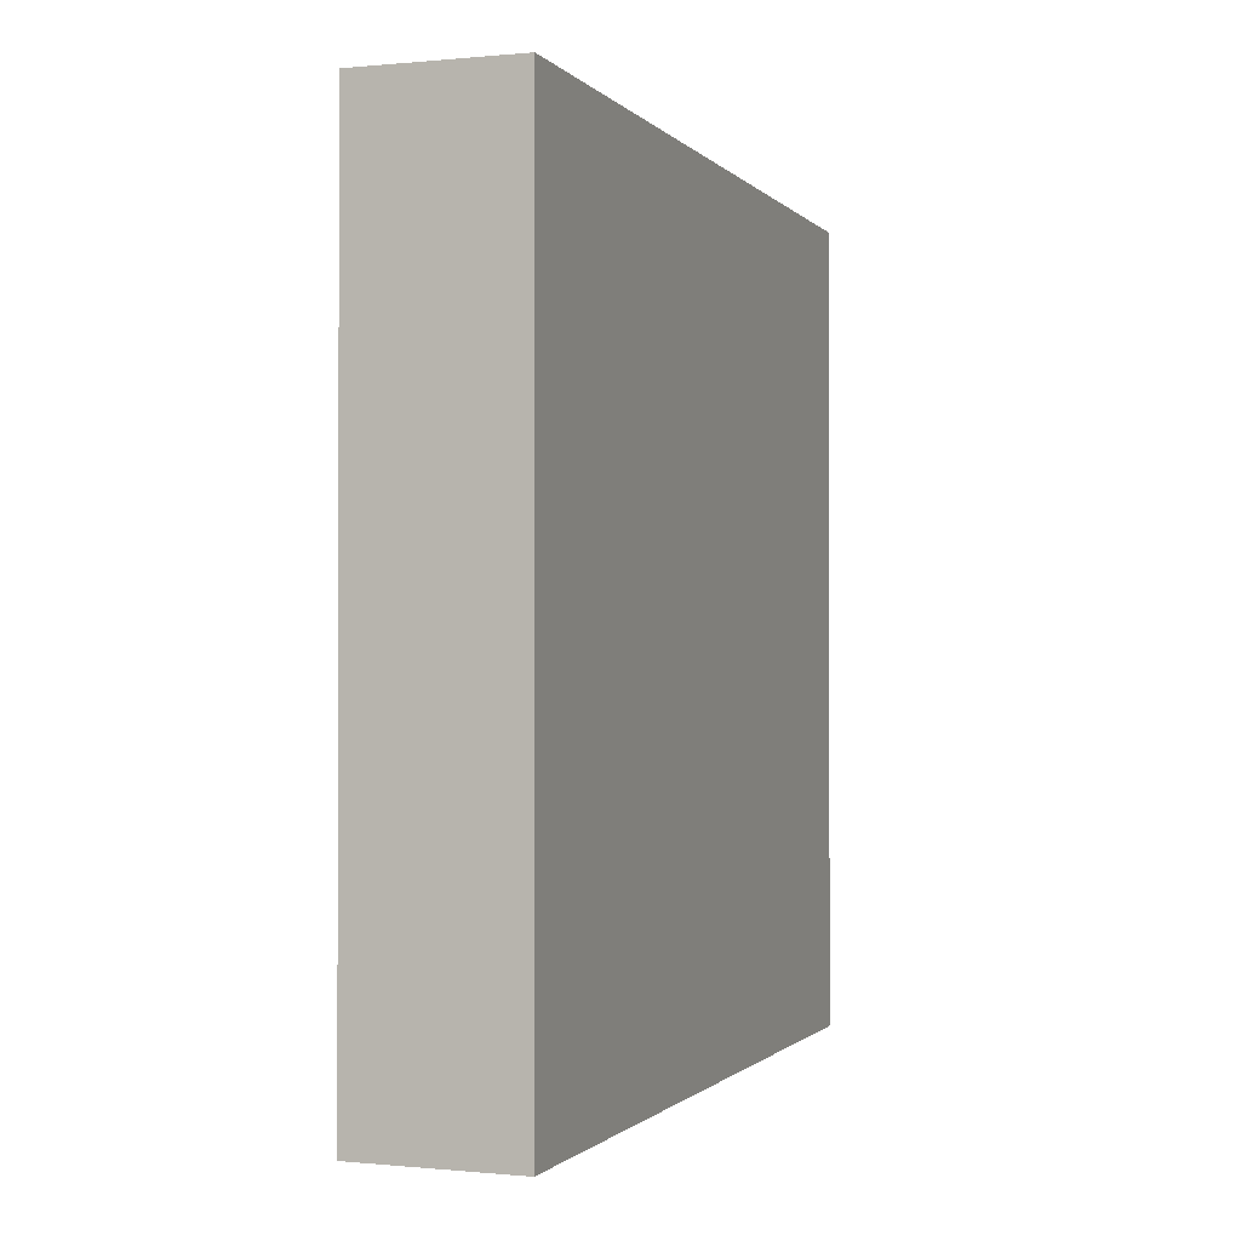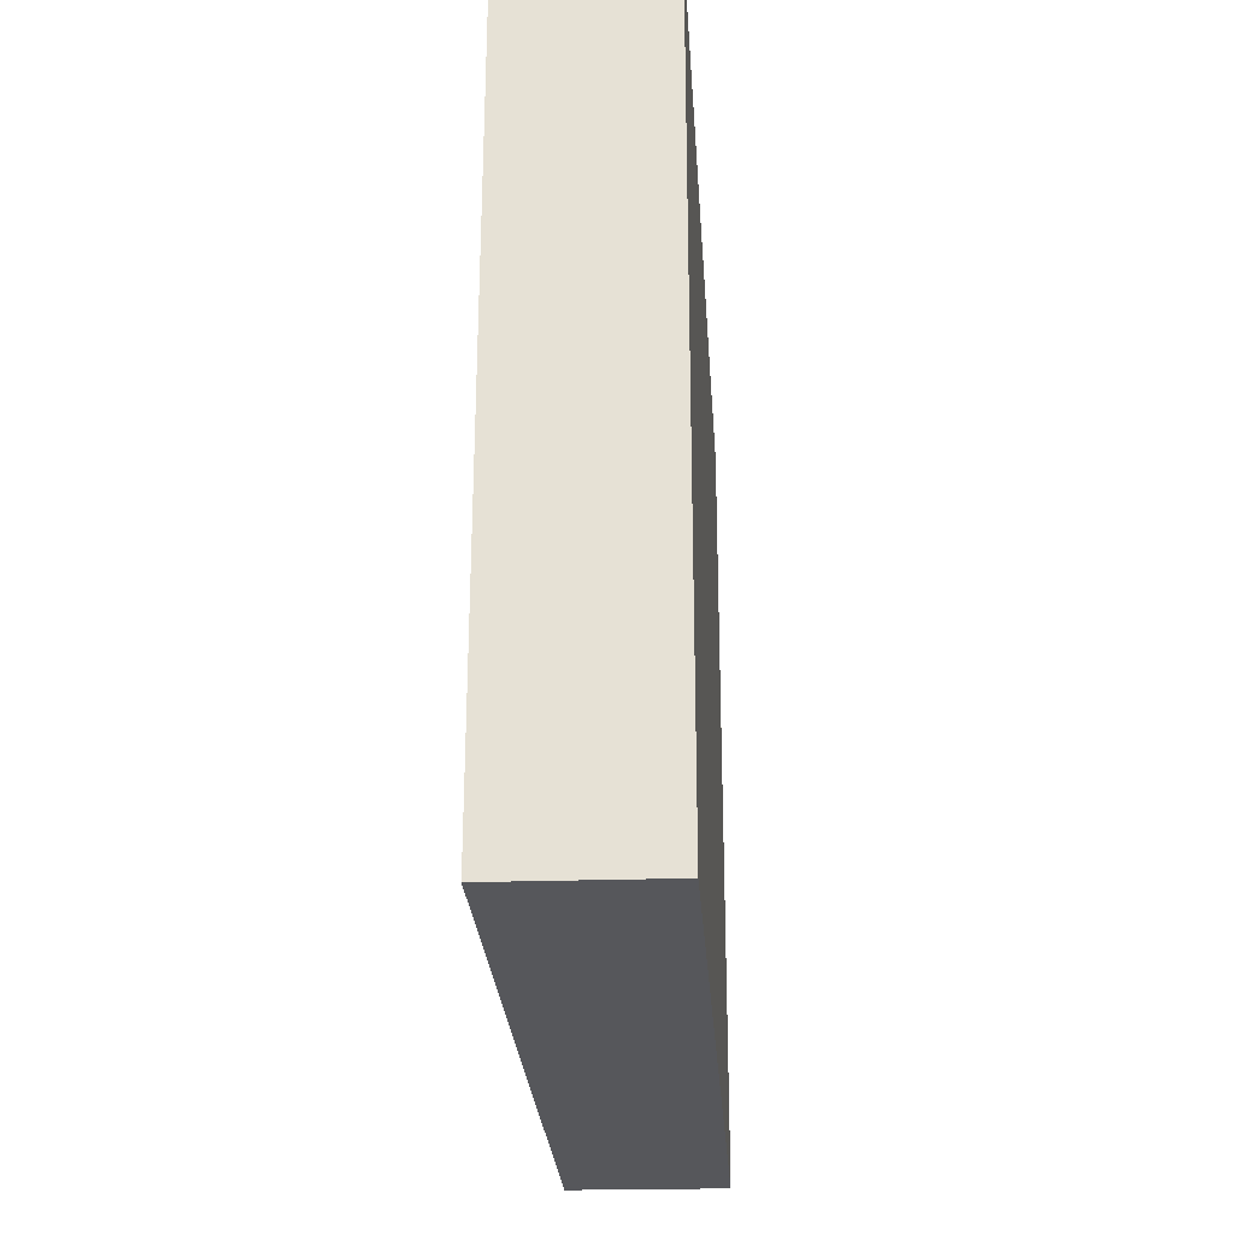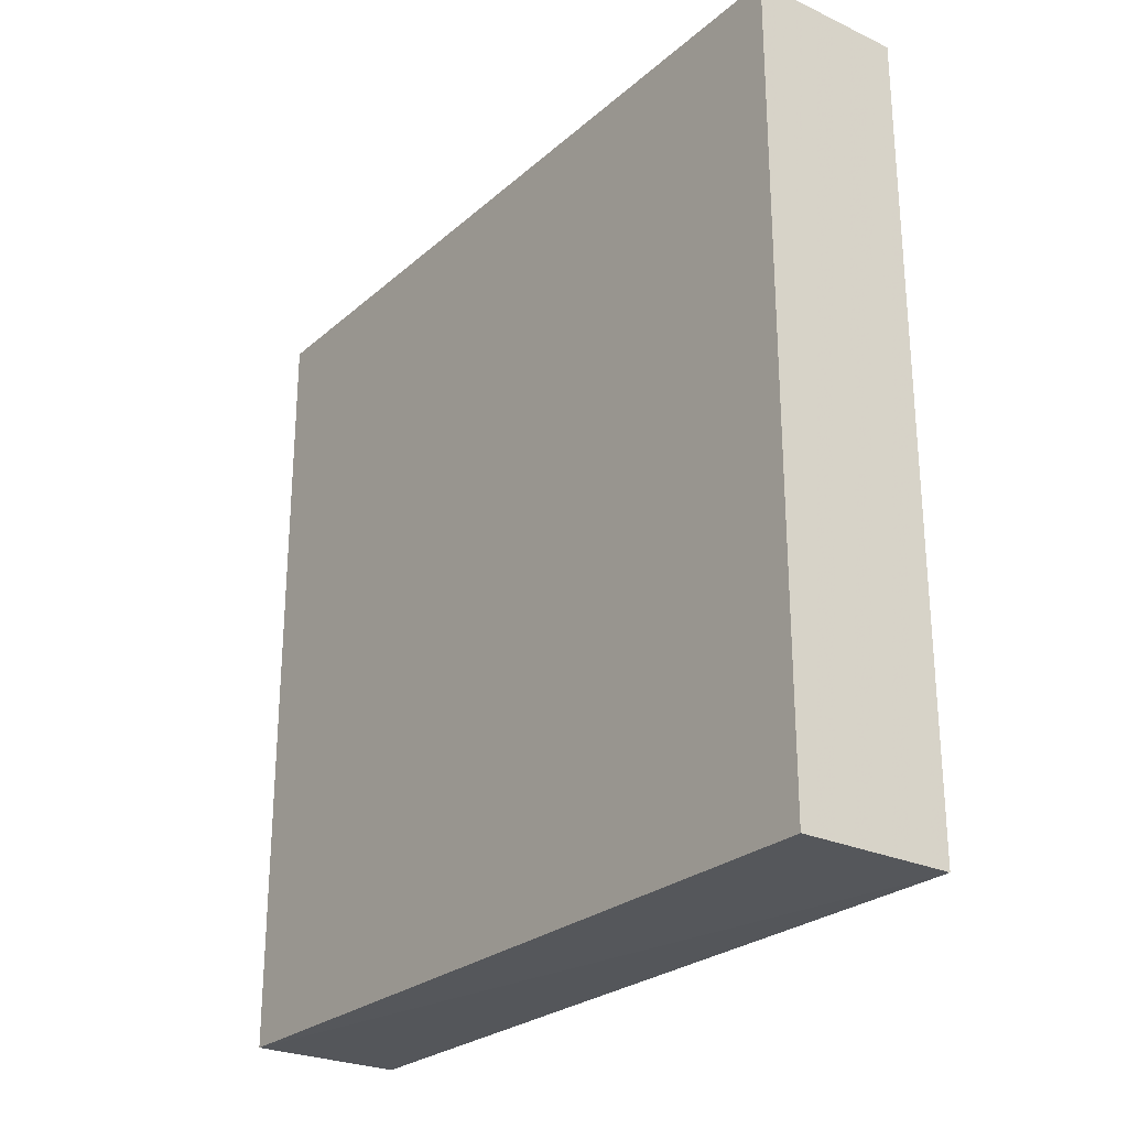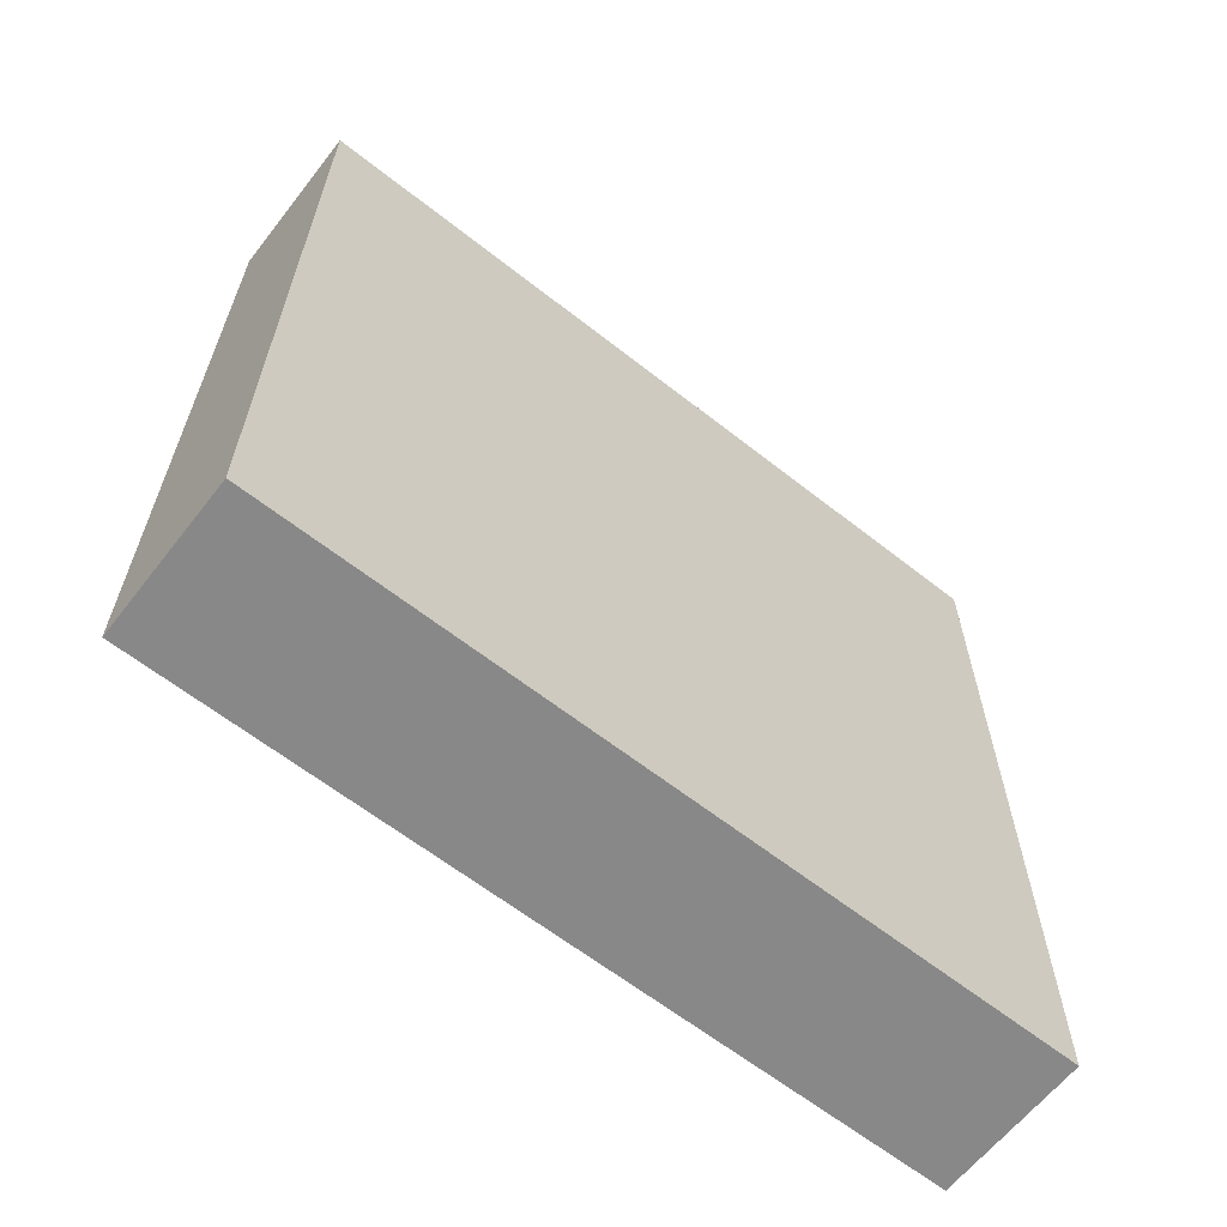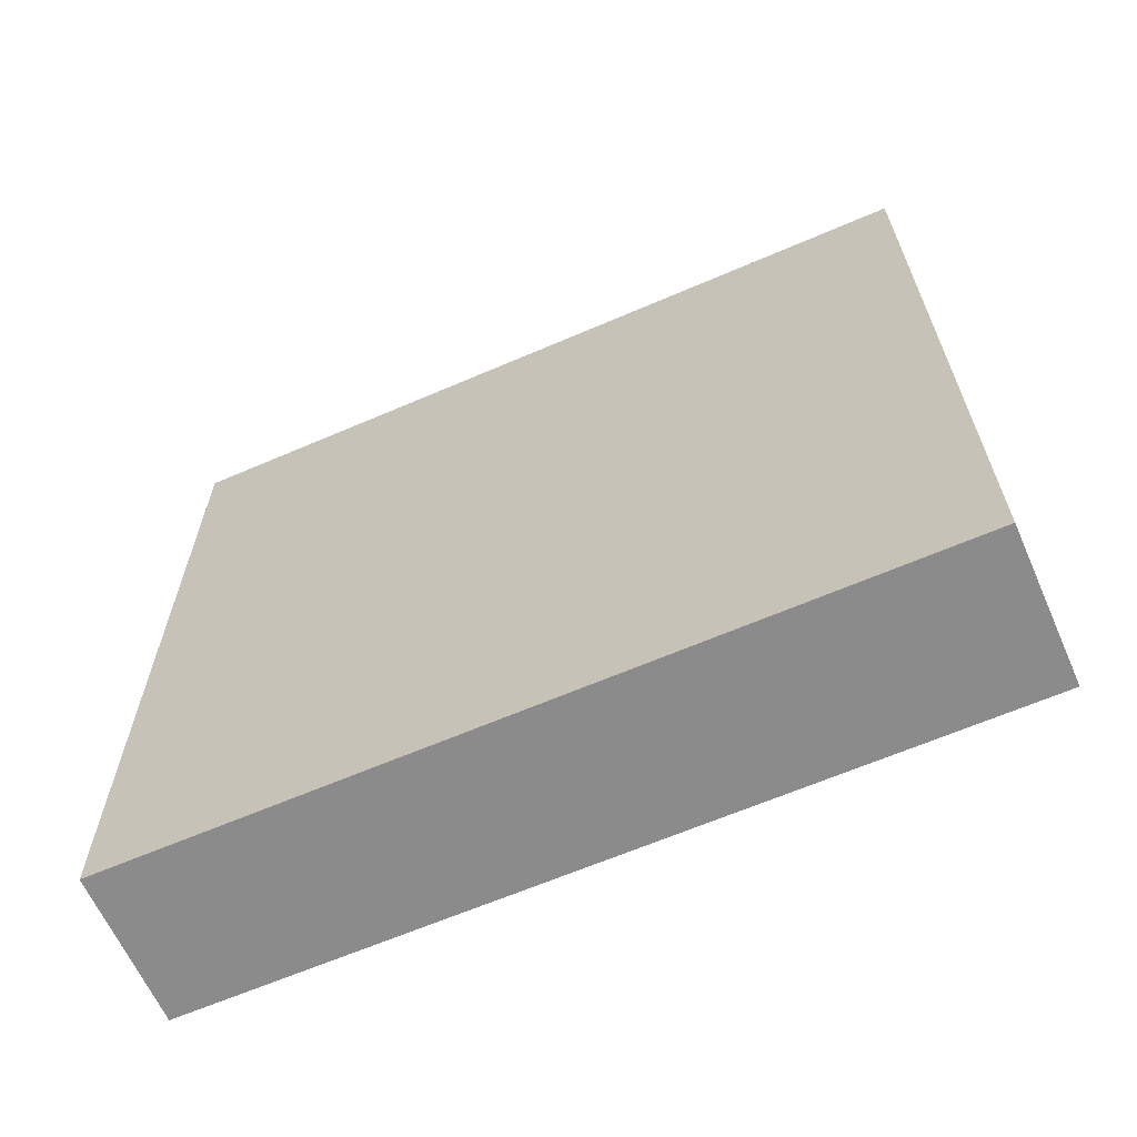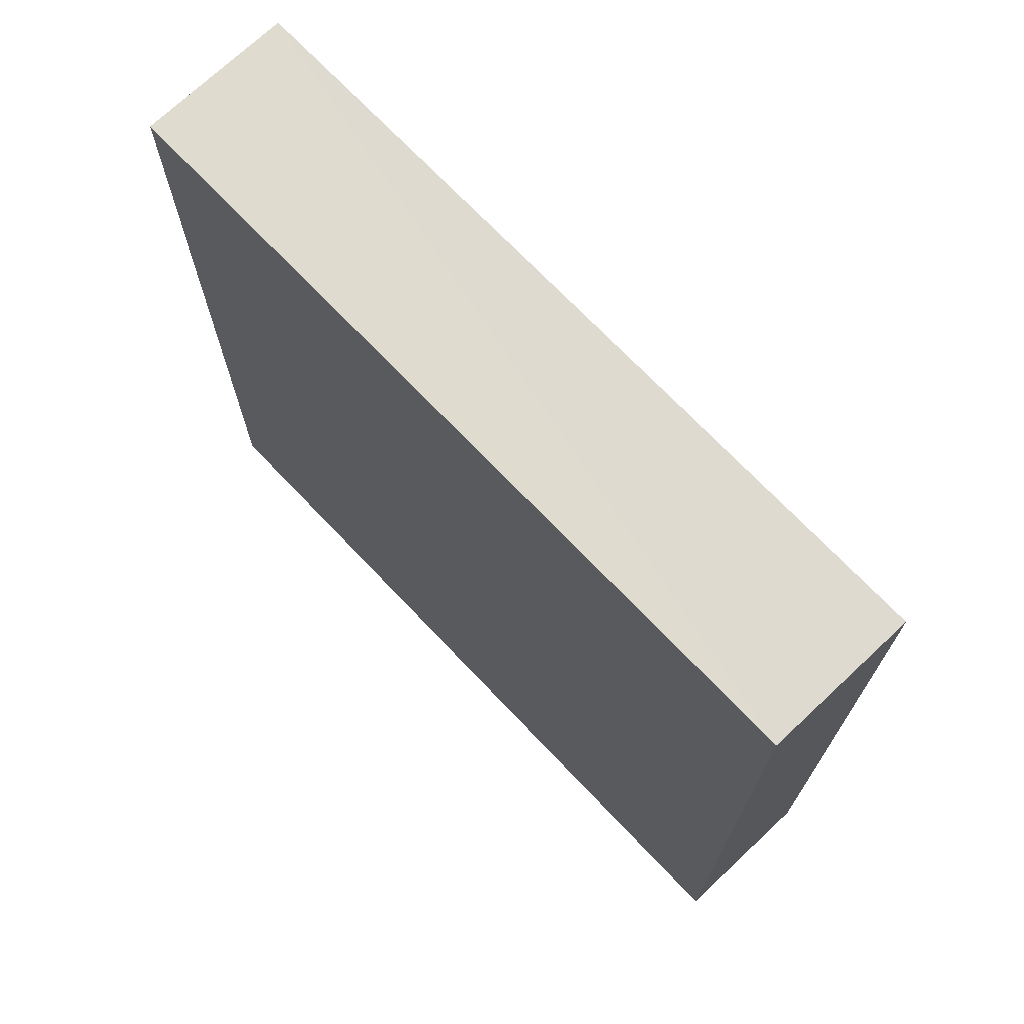
<metadata>
{"format":"obj","ext":"obj","renderer":"f3d","projection":"perspective","resolution":1024,"background":"white","views":[{"elev":-1.0,"azim":19.7,"up":"+Y"},{"elev":-27.3,"azim":-176.0,"up":"+Y"},{"elev":-25.9,"azim":143.3,"up":"+Z"},{"elev":-62.8,"azim":-128.6,"up":"+Z"},{"elev":-64.3,"azim":113.7,"up":"+Y"},{"elev":70.2,"azim":-43.4,"up":"+Z"}]}
</metadata>
<code>
o 2059
v 2199 1856 7.55
v 2199 1856 7.55
v 2199 1856 7.55
v 2199 1856 7.5
v 2199 1856 7.5
v 2199 1856 7.5
v 2199 1856 7.55
v 2199 1856 7.55
v 2199 1856 7.55
v 2199 1856 7.5
v 2199 1856 7.55
v 2199 1856 7.5
v 2199 1856 7.5
v 2199 1856 7.5
v 2199 1856 7.5
v 2199 1856 7.5
v 2199 1856 7.55
v 2199 1856 7.5
v 2199 1856 7.55
v 2199 1856 7.5
v 2199 1856 7.5
v 2199 1856 7.55
v 2199 1856 7.5
v 2199 1856 7.5
v 2199 1856 7.55
v 2199 1856 7.55
v 2199 1856 7.5
v 2199 1856 7.55
v 2199 1856 7.55
f 1 2 3
f 1 4 5
f 6 2 7
f 8 9 7
f 10 7 11
f 12 13 14
f 14 15 16
f 17 15 18
f 19 20 21
f 22 23 20
f 24 25 26
f 27 28 29

</code>
